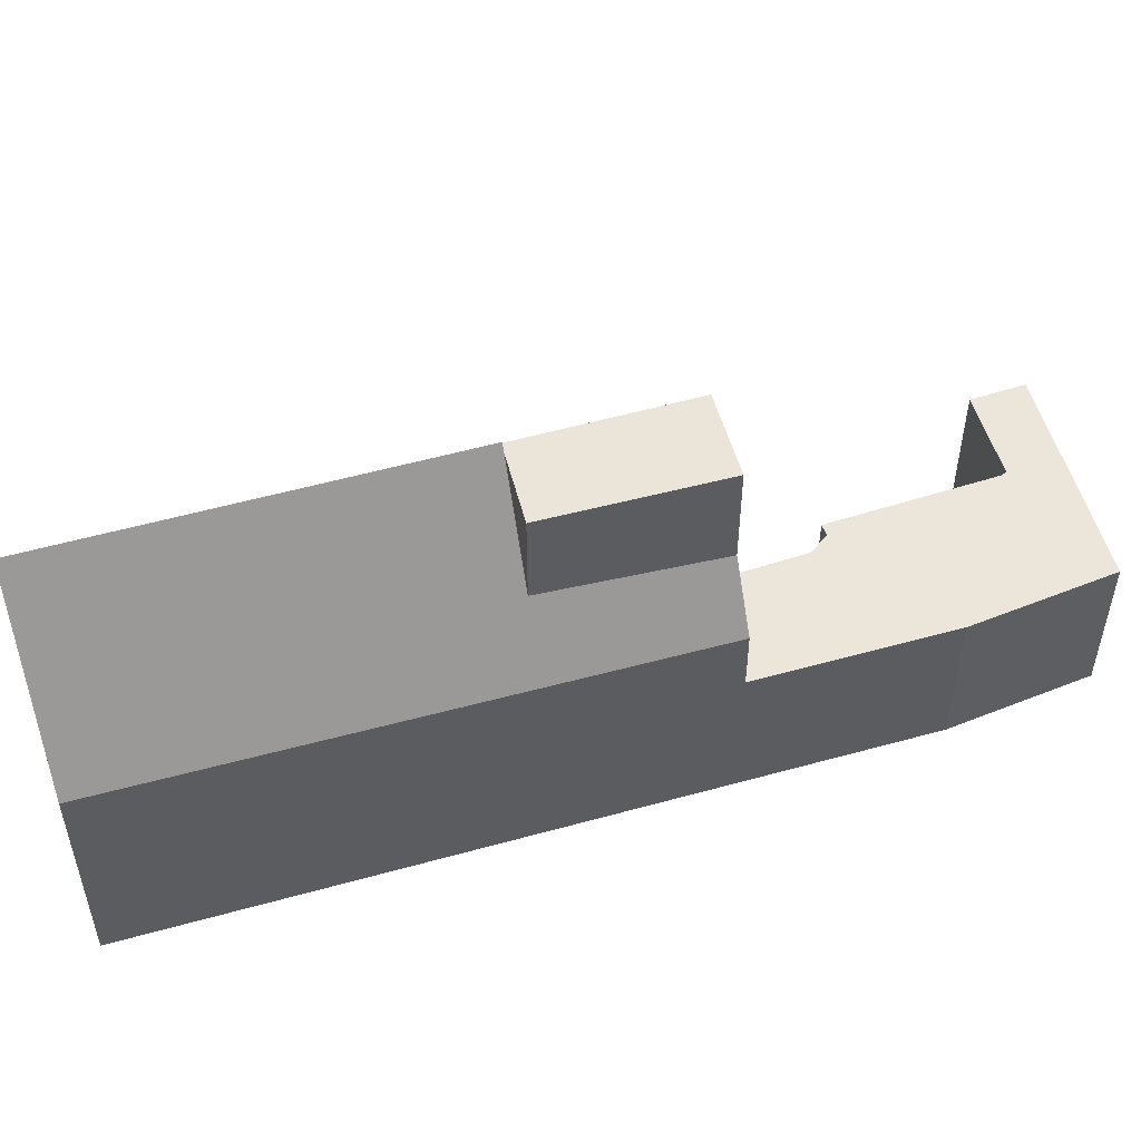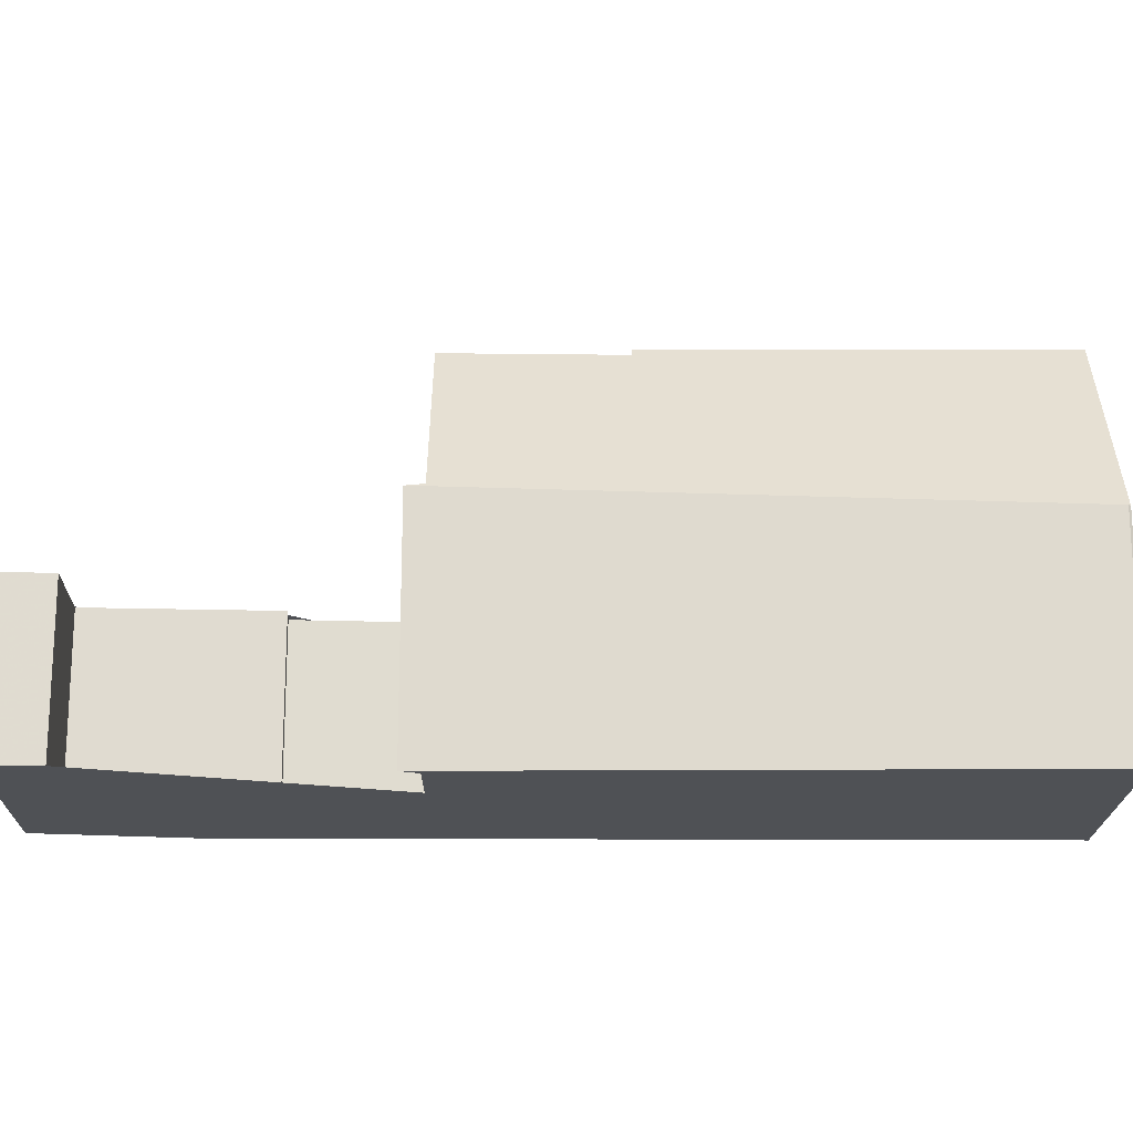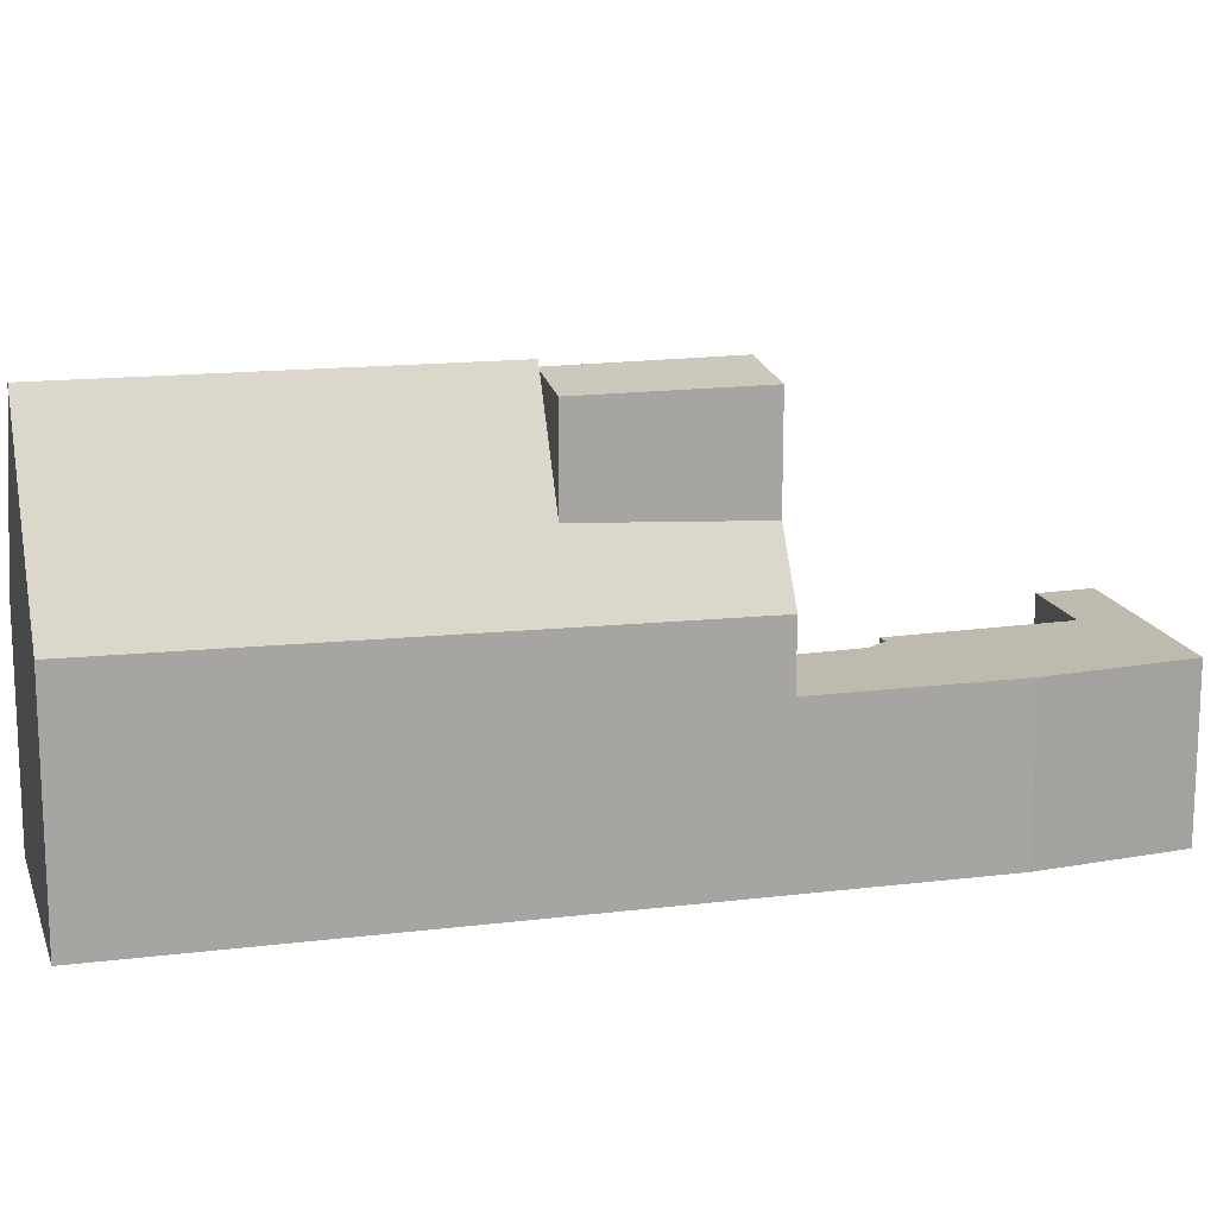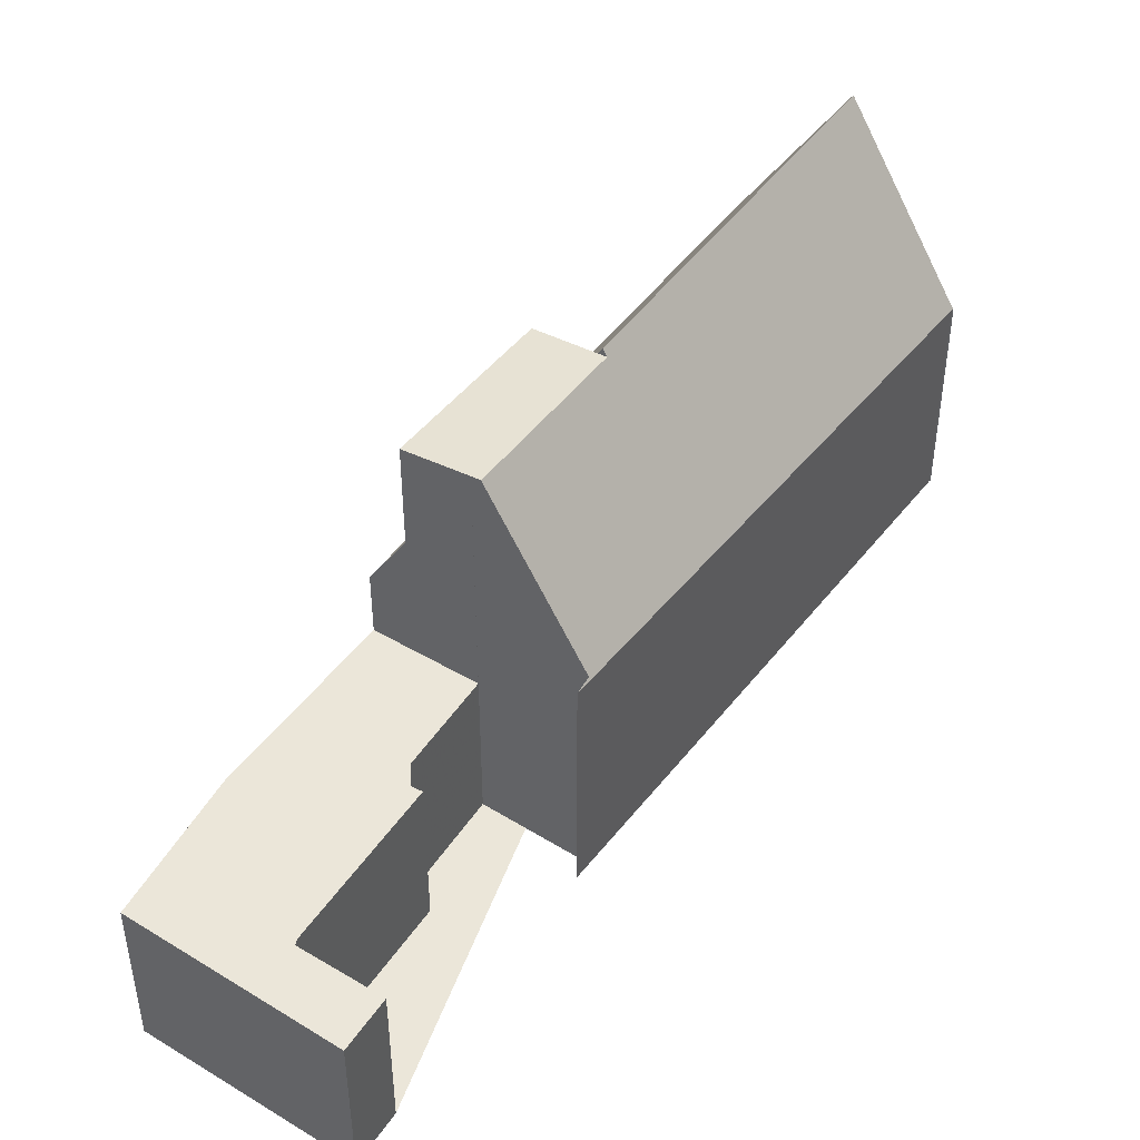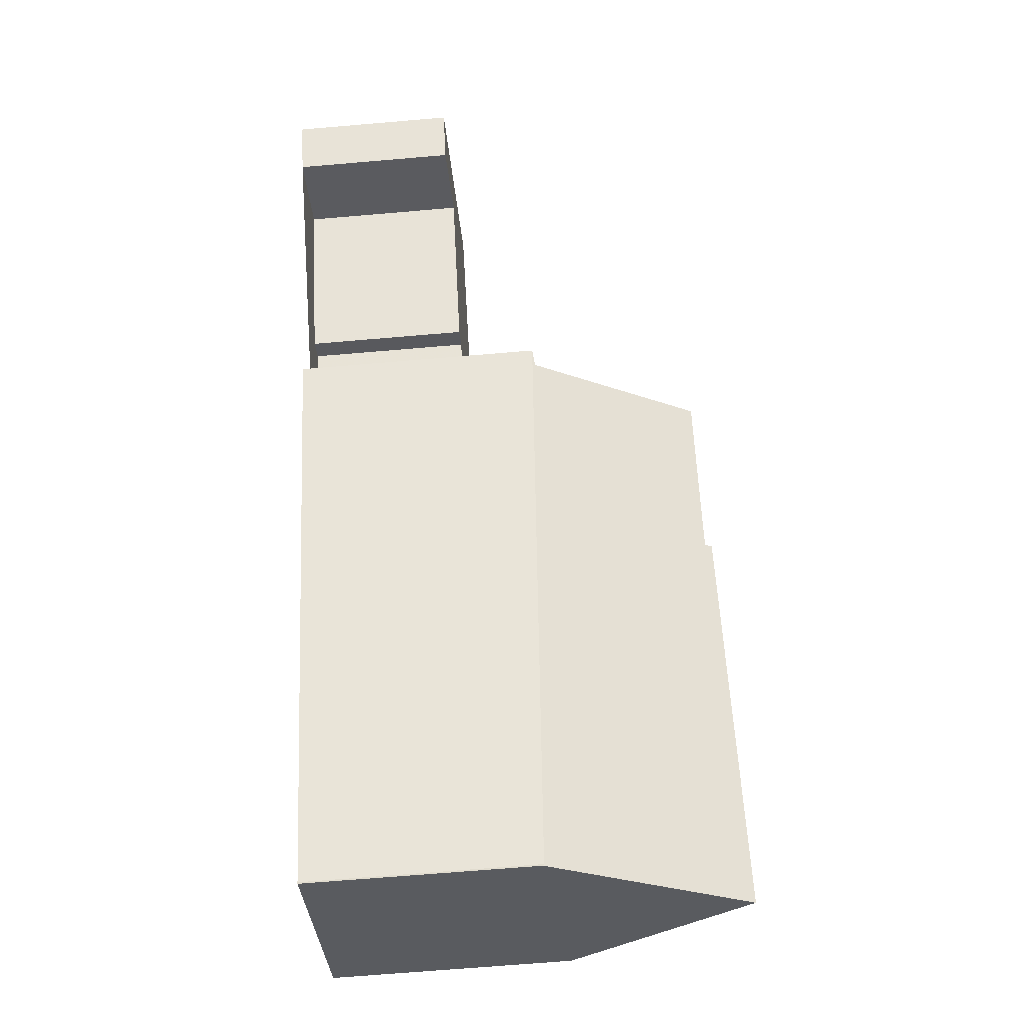
<metadata>
{"format":"obj","ext":"obj","renderer":"f3d","projection":"perspective","resolution":1024,"background":"white","views":[{"elev":54.4,"azim":107.3,"up":"+Z"},{"elev":-19.6,"azim":-56.8,"up":"+Z"},{"elev":16.1,"azim":109.4,"up":"+Z"},{"elev":46.8,"azim":-111.8,"up":"+Z"},{"elev":-67.6,"azim":-85.1,"up":"+Y"}]}
</metadata>
<code>
v -276.7 -580.9 3.718
v -276.7 -580.9 3.735
v -282 -572.5 4.064
v -281.8 -572.8 4.081
v -280.6 -567.9 2.733
v -281.5 -570.1 2.712
v -281.8 -570.4 2.707
v -283.5 -568 2.71
v -284.8 -568.8 2.694
v -285.3 -568.1 2.695
v -282.2 -566 2.733
v -273.4 -578.7 3.959
v -280.2 -571.8 6.81
v -275 -579.8 6.963
v -275.1 -579.8 6.751
v -280.4 -571.8 6.827
v -275 -579.8 6.963
v -280.4 -571.8 6.827
v -280.3 -571.7 2.71
v -278.8 -570.7 2.729
v -278.8 -570.7 2.729
v -280.3 -571.7 2.71
v -278.8 -570.7 3.838
v -280.3 -571.7 6.716
v -278.7 -574.2 6.92
v -280.3 -571.8 6.816
v -274.9 -579.7 6.721
v -280.3 -571.7 6.81
v -278.7 -574.2 6.788
v -278.8 -574.3 6.804
v -278.8 -570.7 2.729
v -273.5 -578.7 4.051
v -278.8 -570.7 3.93
v -280.9 -567.6 2.733
v -278.8 -570.7 2.729
v -278.8 -570.7 3.93
v -278.8 -570.7 3.838
v -280.4 -571.8 6.827
v -281.8 -572.8 4.052
v -280.4 -571.8 6.827
v -279.3 -571.1 4.906
v -280.3 -571.8 6.816
v -280.3 -571.7 6.81
v -280.3 -571.8 6.812
v -279.3 -571.1 6.692
v -280.9 -572.2 5.779
v -280.9 -572.2 5.78
v -284.1 -567.3 2.71
v -283.6 -568 2.709
v -275.8 -580.3 5.461
v -276.6 -580.9 3.789
v -281.8 -572.8 4.107
v -285 -567.8 2.699
v -284.5 -568.6 2.698
v -281.8 -572.8 4.109
v -281.9 -566.4 2.733
v -283.8 -567.7 2.709
v -284.7 -568.2 2.698
v -285 -568.4 2.694
v -280.3 -571.8 6.819
v -280.3 -571.8 6.819
v -283.8 -567.7 2.709
v -283.9 -567.6 2.709
v -278.4 -574 6.356
v -284.1 -567.3 2.709
v -281.6 -570.3 2.709
v -283.3 -568.3 2.709
v -283.6 -568 2.709
v -274.1 -579.1 5.22
v -278.4 -574 6.76
v -280.2 -572 6.814
v -277.2 -573.2 3.967
v -277.1 -573.2 3.875
v -278.7 -574.3 6.921
v -279.3 -574.7 5.681
v -280.2 -575.3 4.01
v -280.2 -575.3 3.955
v -278.7 -574.3 6.921
v -278.6 -574.2 6.787
v -278.4 -574.1 6.349
v -278.8 -574.3 6.804
v -279.3 -571.1 6.692
v -282.5 -566.2 2.73
v -282.2 -566.6 2.73
v -279.3 -571.1 2.722
v -279.3 -571.1 4.906
v -274.5 -578.7 5.319
v -274.2 -579.2 5.346
v -277.7 -573.6 5.04
v -277.7 -573.6 5.041
v -277.7 -573.6 6.674
v -279.3 -571.1 6.692
v -279.3 -571.1 4.906
v -279.3 -571.1 2.722
v -278.4 -574 6.76
v -277.7 -573.6 6.674
v -277.5 -573.4 4.529
v -277.7 -573.6 5.04
v -277.2 -573.2 3.967
v -277.1 -573.2 3.875
v -278.7 -574.2 6.92
v -280.3 -575.2 4.013
v -279.4 -574.6 5.684
v -280.3 -575.2 3.958
v -277.7 -573.6 5.04
v -277.7 -573.6 6.674
v -278.7 -574.2 6.788
v -278.7 -574.2 6.92
v -278.4 -574 6.356
v -278.8 -574.3 6.804
v -278.8 -574.3 6.804
v -278.7 -574.2 6.788
v -275.3 -579.4 6.96
v -281.2 -572.4 5.295
v -279.7 -574.1 5.705
v -279.3 -574.6 5.82
v -284.4 -568.6 2.698
v -284.7 -568.2 2.698
v -274.9 -579.7 6.878
v -275.3 -579.4 6.96
v -284.7 -568.2 2.698
v -276 -578.5 6.763
v -279.3 -574.6 5.833
v -285 -567.9 2.698
v -281.2 -572.4 5.289
v -273.9 -578.2 4.043
v -274.5 -578.6 5.313
v -273.8 -578.1 3.951
v -275.4 -579.2 6.958
v -275.4 -579.2 6.912
v -275.3 -579.1 6.729
v -275.4 -579.2 6.958
v -274.5 -578.6 5.341
v -277.1 -580.2 3.816
v -276.2 -579.7 5.486
v -277.1 -580.3 3.761
v -275.5 -579.2 6.757
v -275.3 -579.2 6.959
v -275.4 -579.3 6.933
v -274.5 -578.7 5.317
v -273.8 -578.2 4.043
v -273.8 -578.2 3.951
v -275.3 -579.2 6.959
v -275.2 -579.2 6.728
v -274.5 -578.7 5.327
v -276.1 -579.8 5.482
v -277 -580.4 3.81
v -277 -580.4 3.755
v -275.4 -579.3 6.756
v -274.2 -579.1 5.339
v -274.2 -579 5.243
v -275.1 -579.7 6.962
v -275.1 -579.7 6.962
v -275 -579.6 6.901
v -273.6 -578.6 4.049
v -273.5 -578.6 3.958
v -274.9 -579.6 6.723
v -275.8 -580.2 5.465
v -276.7 -580.8 3.794
v -276.7 -580.8 3.739
v -275.2 -579.7 6.752
v -276.7 -580.9 3.735
v -276.7 -580.9 3.718
v -276.7 -580.9 0
v -276.7 -580.9 0
v -276.7 -580.8 3.739
v -276.7 -580.9 3.735
v -276.7 -580.9 0
v -276.7 -580.8 0
v -281.8 -572.8 4.081
v -282 -572.5 4.064
v -282 -572.5 0
v -281.8 -572.8 0
v -281.8 -572.8 4.109
v -281.8 -572.8 4.081
v -281.8 -572.8 0
v -281.8 -572.8 0
v -278.8 -570.7 2.729
v -280.6 -567.9 2.733
v -280.6 -567.9 0
v -278.8 -570.7 0
v -281.6 -570.3 2.709
v -281.5 -570.1 2.712
v -281.5 -570.1 0
v -281.6 -570.3 4.441e-16
v -283.3 -568.3 2.709
v -281.8 -570.4 2.707
v -281.8 -570.4 0
v -283.3 -568.3 4.441e-16
v -283.6 -568 2.709
v -283.5 -568 2.71
v -283.5 -568 0
v -283.6 -568 0
v -285 -568.4 2.694
v -284.8 -568.8 2.694
v -284.8 -568.8 0
v -285 -568.4 0
v -285 -567.9 2.698
v -285.3 -568.1 2.695
v -285.3 -568.1 0
v -285 -567.9 4.441e-16
v -281.9 -566.4 2.733
v -282.2 -566 2.733
v -282.2 -566 0
v -281.9 -566.4 0
v -273.5 -578.7 4.051
v -273.4 -578.7 3.959
v -273.4 -578.7 4.441e-16
v -273.5 -578.7 0
v -280.3 -571.7 6.81
v -280.2 -571.8 6.81
v -280.2 -571.8 -8.882e-16
v -280.3 -571.7 0
v -275.1 -579.8 6.751
v -275 -579.8 6.963
v -275 -579.8 0
v -275.1 -579.8 8.882e-16
v -275.8 -580.3 5.461
v -275.1 -579.8 6.751
v -275.1 -579.8 8.882e-16
v -275.8 -580.3 0
v -280.3 -571.8 6.819
v -280.4 -571.8 6.827
v -280.4 -571.8 0
v -280.3 -571.8 0
v -281.5 -570.1 2.712
v -280.3 -571.7 2.71
v -280.3 -571.7 -4.441e-16
v -281.5 -570.1 0
v -280.3 -571.8 6.812
v -280.3 -571.8 6.816
v -280.3 -571.8 -8.882e-16
v -280.3 -571.8 0
v -274.9 -579.7 6.878
v -274.9 -579.7 6.721
v -274.9 -579.7 0
v -274.9 -579.7 0
v -274.1 -579.1 5.22
v -273.5 -578.7 4.051
v -273.5 -578.7 0
v -274.1 -579.1 0
v -280.6 -567.9 2.733
v -280.9 -567.6 2.733
v -280.9 -567.6 0
v -280.6 -567.9 0
v -277.1 -573.2 3.875
v -278.8 -570.7 3.838
v -278.8 -570.7 4.441e-16
v -277.1 -573.2 -4.441e-16
v -282 -572.5 4.064
v -281.8 -572.8 4.052
v -281.8 -572.8 0
v -282 -572.5 0
v -280.2 -571.8 6.81
v -280.3 -571.8 6.812
v -280.3 -571.8 0
v -280.2 -571.8 -8.882e-16
v -280.4 -571.8 6.827
v -280.9 -572.2 5.78
v -280.9 -572.2 0
v -280.4 -571.8 0
v -282.5 -566.2 2.73
v -284.1 -567.3 2.71
v -284.1 -567.3 0
v -282.5 -566.2 0
v -284.4 -568.6 2.698
v -283.6 -568 2.709
v -283.6 -568 0
v -284.4 -568.6 4.441e-16
v -276.6 -580.9 3.789
v -275.8 -580.3 5.461
v -275.8 -580.3 0
v -276.6 -580.9 0
v -276.7 -580.9 3.718
v -276.6 -580.9 3.789
v -276.6 -580.9 0
v -276.7 -580.9 0
v -284.1 -567.3 2.709
v -285 -567.8 2.699
v -285 -567.8 0
v -284.1 -567.3 0
v -284.8 -568.8 2.694
v -284.5 -568.6 2.698
v -284.5 -568.6 0
v -284.8 -568.8 0
v -281.2 -572.4 5.289
v -281.8 -572.8 4.109
v -281.8 -572.8 0
v -281.2 -572.4 0
v -280.9 -567.6 2.733
v -281.9 -566.4 2.733
v -281.9 -566.4 0
v -280.9 -567.6 0
v -285.3 -568.1 2.695
v -285 -568.4 2.694
v -285 -568.4 0
v -285.3 -568.1 0
v -280.3 -571.8 6.816
v -280.3 -571.8 6.819
v -280.3 -571.8 0
v -280.3 -571.8 -8.882e-16
v -284.1 -567.3 2.71
v -284.1 -567.3 2.709
v -284.1 -567.3 0
v -284.1 -567.3 0
v -281.8 -570.4 2.707
v -281.6 -570.3 2.709
v -281.6 -570.3 4.441e-16
v -281.8 -570.4 0
v -283.5 -568 2.71
v -283.3 -568.3 2.709
v -283.3 -568.3 4.441e-16
v -283.5 -568 0
v -283.6 -568 2.709
v -283.6 -568 2.709
v -283.6 -568 0
v -283.6 -568 0
v -274.2 -579.2 5.346
v -274.1 -579.1 5.22
v -274.1 -579.1 0
v -274.2 -579.2 0
v -277.1 -573.2 3.875
v -277.1 -573.2 3.875
v -277.1 -573.2 -4.441e-16
v -277.1 -573.2 0
v -280.3 -575.2 3.958
v -280.2 -575.3 3.955
v -280.2 -575.3 0
v -280.3 -575.2 0
v -282.2 -566 2.733
v -282.5 -566.2 2.73
v -282.5 -566.2 0
v -282.2 -566 0
v -274.9 -579.7 6.721
v -274.2 -579.2 5.346
v -274.2 -579.2 0
v -274.9 -579.7 0
v -273.8 -578.1 3.951
v -277.1 -573.2 3.875
v -277.1 -573.2 0
v -273.8 -578.1 4.441e-16
v -281.8 -572.8 4.052
v -280.3 -575.2 3.958
v -280.3 -575.2 0
v -281.8 -572.8 0
v -284.5 -568.6 2.698
v -284.4 -568.6 2.698
v -284.4 -568.6 4.441e-16
v -284.5 -568.6 0
v -275 -579.8 6.963
v -274.9 -579.7 6.878
v -274.9 -579.7 0
v -275 -579.8 0
v -285 -567.8 2.699
v -285 -567.9 2.698
v -285 -567.9 4.441e-16
v -285 -567.8 0
v -280.9 -572.2 5.78
v -281.2 -572.4 5.289
v -281.2 -572.4 0
v -280.9 -572.2 0
v -273.8 -578.2 3.951
v -273.8 -578.1 3.951
v -273.8 -578.1 4.441e-16
v -273.8 -578.2 0
v -280.2 -575.3 3.955
v -277.1 -580.3 3.761
v -277.1 -580.3 4.441e-16
v -280.2 -575.3 0
v -273.5 -578.6 3.958
v -273.8 -578.2 3.951
v -273.8 -578.2 0
v -273.5 -578.6 -4.441e-16
v -277.1 -580.3 3.761
v -277 -580.4 3.755
v -277 -580.4 0
v -277.1 -580.3 4.441e-16
v -273.4 -578.7 3.959
v -273.5 -578.6 3.958
v -273.5 -578.6 -4.441e-16
v -273.4 -578.7 4.441e-16
v -277 -580.4 3.755
v -276.7 -580.8 3.739
v -276.7 -580.8 0
v -277 -580.4 0
v -280.6 -567.9 0
v -273.4 -578.7 0
v -276.7 -580.9 0
v -276.7 -580.9 0
v -282 -572.5 0
v -281.8 -572.8 0
v -280.2 -571.8 0
v -281.5 -570.1 0
v -281.8 -570.4 0
v -283.5 -568 0
v -284.8 -568.8 0
v -285.3 -568.1 0
v -282.2 -566 0
f 99 72 73 100
f 47 16 38 46
f 34 5 20 31
f 33 23 21 35
f 61 40 18 60
f 29 25 30
f 133 80 90 127
f 93 24 28 92
f 124 53 121
f 94 22 24 93
f 101 74 81 110
f 123 75 103 116
f 42 26 44
f 114 52 55 125
f 84 62 63 48 83
f 103 75 76 102
f 102 76 77 104
f 65 48 63
f 52 39 3 4 55
f 85 19 6 66 67 8 68 62 84
f 118 57 49 117
f 58 54 9 59
f 60 26 42 61
f 132 78 79 131
f 62 57 63
f 121 53 65 63 57 118
f 66 7 67
f 68 49 57 62
f 131 79 80 133
f 70 29 64
f 61 42 71
f 72 36 37 73
f 147 134 135 146
f 148 136 134 147
f 91 70 64 89
f 149 137 130 139
f 146 135 137 149
f 83 11 56 84
f 84 56 34 31 85
f 151 69 88 150
f 98 86 36 72 97
f 97 72 99
f 93 33 35 94
f 95 71 42 44 13 43 82 96
f 97 90 98
f 127 90 97 99 126
f 126 99 100 128
f 115 103 102 52 114
f 104 39 52 102
f 106 45 41 105
f 107 79 78 108
f 109 80 79 107
f 98 90 80 109
f 116 103 115
f 111 40 61 71 112
f 112 71 95
f 114 46 115
f 115 46 38 110 116
f 117 54 58 118
f 154 119 17 153
f 118 58 121
f 139 130 129 138
f 123 81 122
f 121 58 59 10 124
f 116 110 81 123
f 125 47 46 114
f 155 32 69 151
f 156 12 32 155
f 130 122 81 74 129
f 157 27 119 154
f 150 88 27 157
f 134 76 75 135
f 136 77 76 134
f 137 122 130
f 135 75 123 122 137
f 140 87 145
f 138 113 139
f 140 127 126 141
f 141 126 128 142
f 143 132 131 144
f 144 131 133 145
f 145 133 127 140
f 159 147 146 158
f 160 148 147 159
f 161 149 139 113 152
f 158 146 149 161
f 150 87 151
f 153 120 154
f 151 87 140 141 155
f 155 141 142 156
f 154 120 143 144 157
f 157 144 145 87 150
f 158 50 51 159
f 159 51 1 2 160
f 152 14 15 161
f 161 15 50 158
f 163 164 165 162
f 167 168 169 166
f 171 172 173 170
f 175 176 177 174
f 179 180 181 178
f 183 184 185 182
f 187 188 189 186
f 191 192 193 190
f 195 196 197 194
f 199 200 201 198
f 203 204 205 202
f 207 208 209 206
f 211 212 213 210
f 215 216 217 214
f 219 220 221 218
f 223 224 225 222
f 227 228 229 226
f 231 232 233 230
f 235 236 237 234
f 239 240 241 238
f 243 244 245 242
f 247 248 249 246
f 251 252 253 250
f 255 256 257 254
f 259 260 261 258
f 263 264 265 262
f 267 268 269 266
f 271 272 273 270
f 275 276 277 274
f 279 280 281 278
f 283 284 285 282
f 287 288 289 286
f 291 292 293 290
f 295 296 297 294
f 299 300 301 298
f 303 304 305 302
f 307 308 309 306
f 311 312 313 310
f 315 316 317 314
f 319 320 321 318
f 323 324 325 322
f 327 328 329 326
f 331 332 333 330
f 335 336 337 334
f 339 340 341 338
f 343 344 345 342
f 347 348 349 346
f 351 352 353 350
f 355 356 357 354
f 359 360 361 358
f 363 364 365 362
f 367 368 369 366
f 371 372 373 370
f 375 376 377 374
f 379 380 381 378
f 383 384 385 382
f 387 388 389 390 391 392 393 394 395 396 397 398 386

</code>
